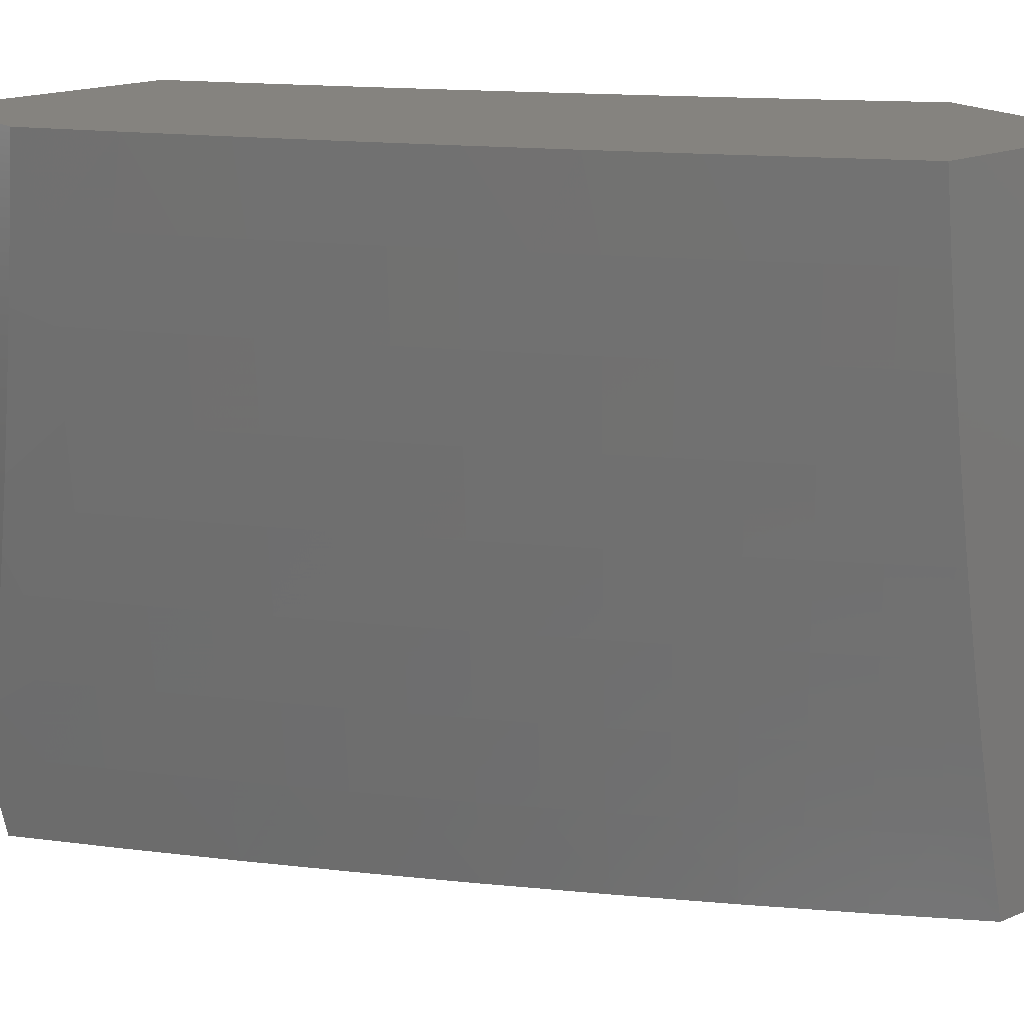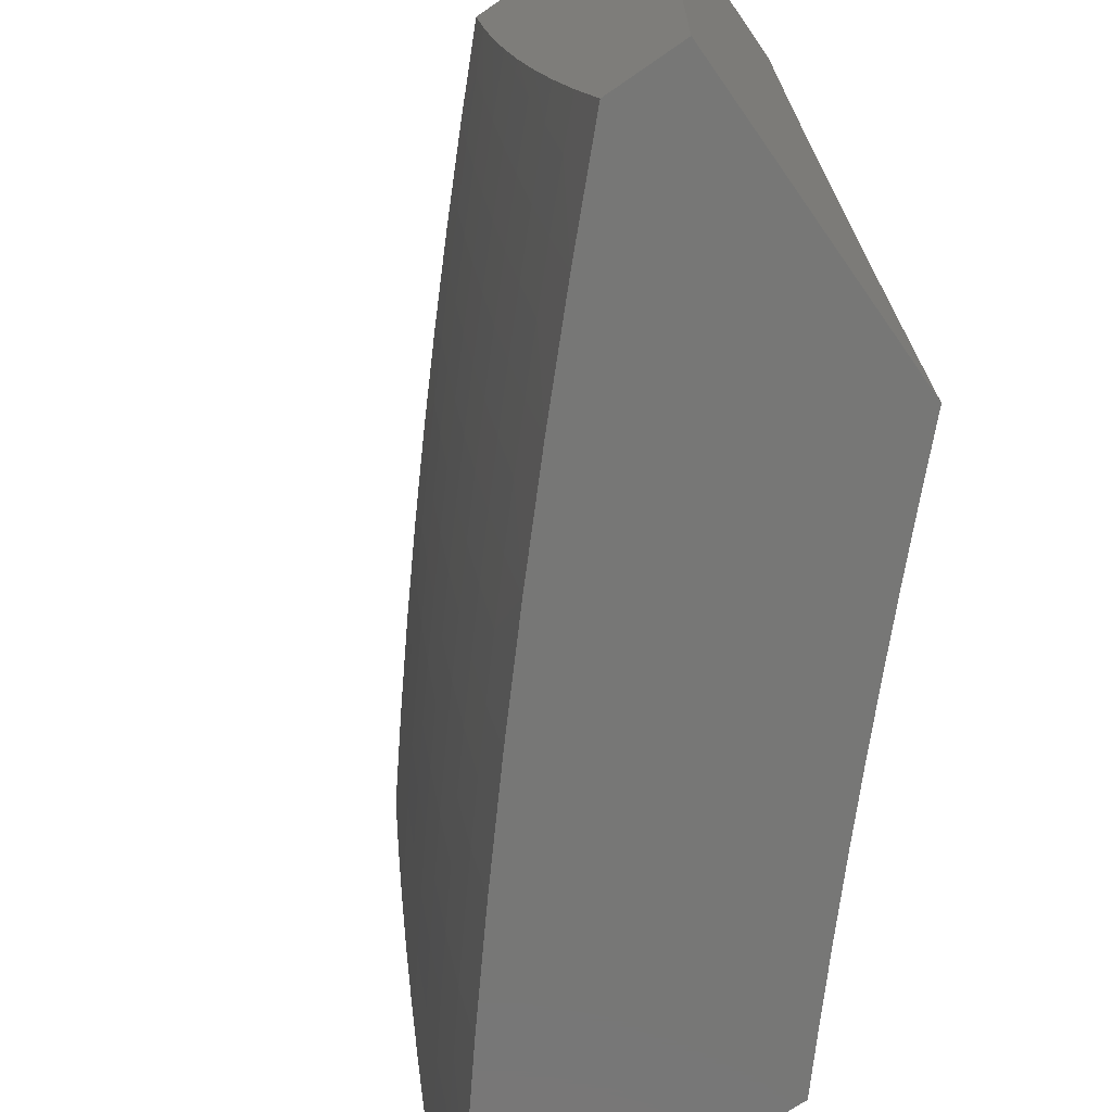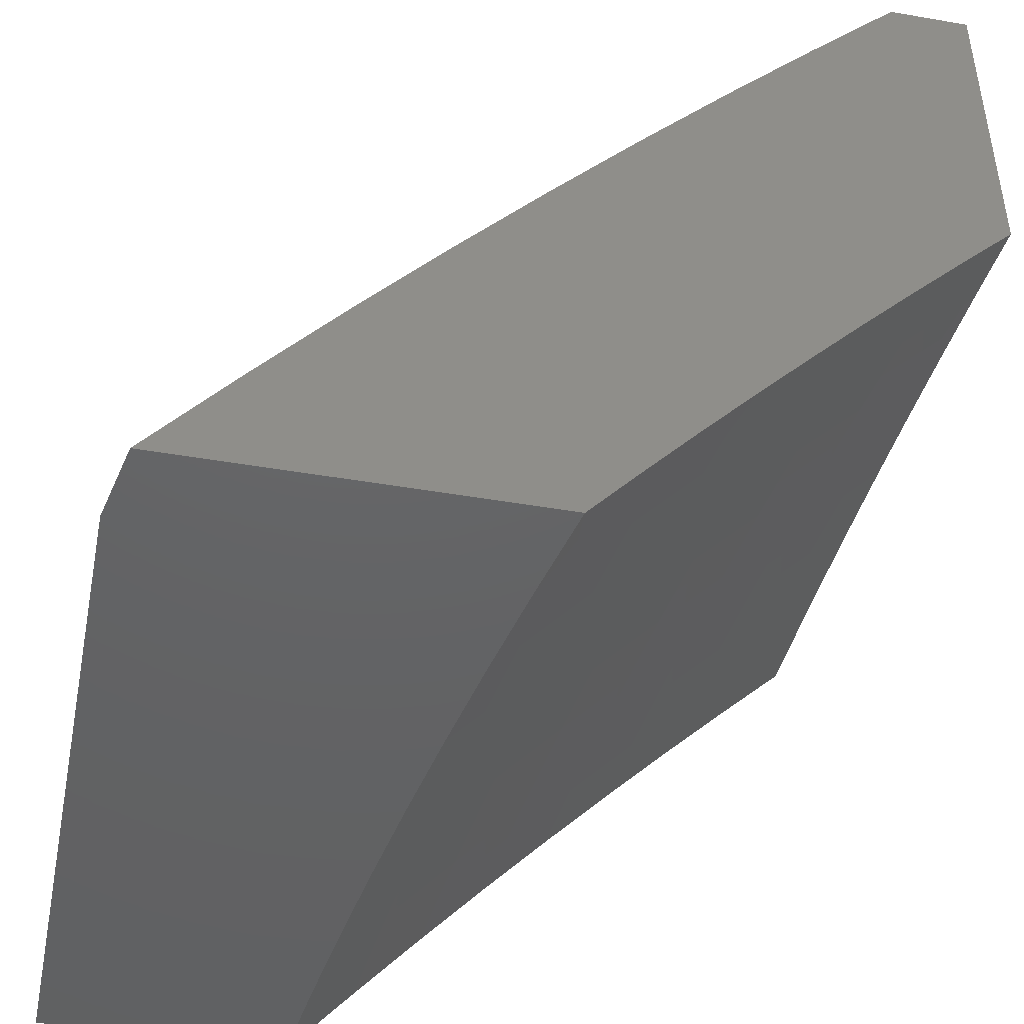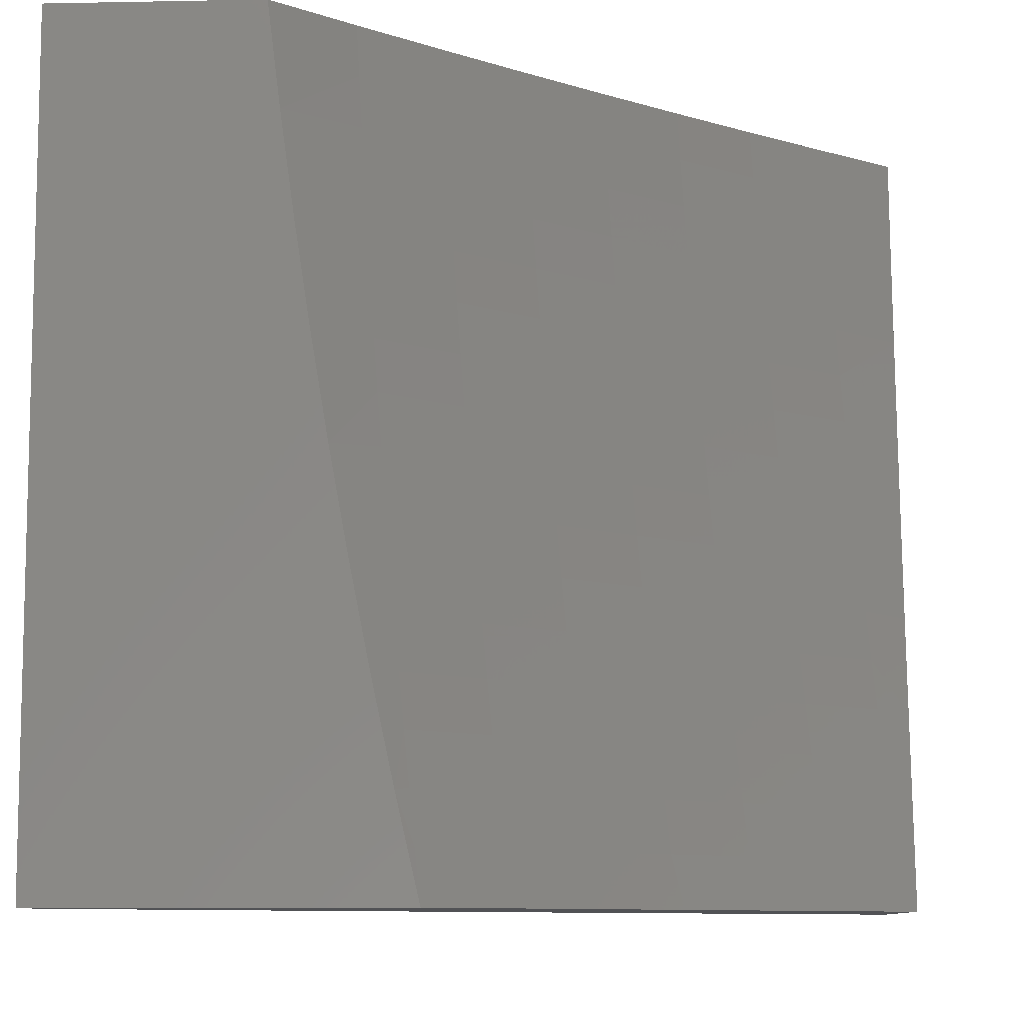
<metadata>
{"format":"stl","ext":"stl","renderer":"f3d","projection":"perspective","resolution":1024,"background":"white","views":[{"elev":18.9,"azim":142.1,"up":"+Z"},{"elev":-69.5,"azim":-145.1,"up":"+Z"},{"elev":-45.2,"azim":168.7,"up":"+Y"},{"elev":-9.1,"azim":-87.0,"up":"+Z"}]}
</metadata>
<code>
# stl→obj: 272 verts, 540 faces
v 8 7.598 -1.876
v 8 7.57 -2
v 8.007 7.577 -1.937
v 8.068 7.501 -2
v 8.095 7.488 -1.937
v 8.135 7.431 -2
v 8.182 7.397 -1.937
v 8.202 7.361 -2
v 8.268 7.305 -1.937
v 8.268 7.29 -2
v 8.333 7.218 -2
v 8.353 7.212 -1.937
v 8.398 7.146 -2
v 8.436 7.118 -1.937
v 8.462 7.073 -2
v 8.519 7.024 -1.937
v 8.526 7 -2
v 8.552 7 -1.876
v 8.577 7 -1.752
v 8.534 7.036 -1.811
v 8.527 7.03 -1.874
v 8.6 7 -1.627
v 8.548 7.048 -1.686
v 8.541 7.042 -1.748
v 8.451 7.131 -1.811
v 8.444 7.125 -1.874
v 8.36 7.219 -1.874
v 8.621 7 -1.502
v 8.561 7.059 -1.56
v 8.555 7.053 -1.623
v 8.465 7.143 -1.686
v 8.458 7.137 -1.748
v 8.375 7.231 -1.748
v 8.368 7.225 -1.811
v 8.283 7.318 -1.811
v 8.275 7.311 -1.874
v 8.189 7.403 -1.874
v 8.641 7 -1.377
v 8.573 7.069 -1.435
v 8.567 7.064 -1.498
v 8.478 7.154 -1.56
v 8.472 7.148 -1.623
v 8.388 7.243 -1.623
v 8.381 7.237 -1.686
v 8.296 7.33 -1.686
v 8.29 7.324 -1.748
v 8.203 7.416 -1.748
v 8.197 7.41 -1.811
v 8.109 7.501 -1.811
v 8.102 7.494 -1.874
v 8.015 7.584 -1.874
v 8.659 7 -1.252
v 8.584 7.078 -1.31
v 8.579 7.073 -1.373
v 8.49 7.164 -1.435
v 8.484 7.159 -1.498
v 8.4 7.253 -1.498
v 8.394 7.248 -1.56
v 8.309 7.341 -1.56
v 8.303 7.336 -1.623
v 8.216 7.428 -1.623
v 8.21 7.422 -1.686
v 8.123 7.514 -1.686
v 8.116 7.507 -1.748
v 8.028 7.597 -1.748
v 8.022 7.591 -1.811
v 8 7.625 -1.752
v 8.675 7 -1.126
v 8.594 7.086 -1.186
v 8.589 7.082 -1.248
v 8.501 7.173 -1.31
v 8.496 7.169 -1.373
v 8.411 7.263 -1.373
v 8.406 7.258 -1.435
v 8.321 7.352 -1.435
v 8.315 7.347 -1.498
v 8.228 7.439 -1.498
v 8.223 7.434 -1.56
v 8.135 7.525 -1.56
v 8.129 7.519 -1.623
v 8.041 7.609 -1.623
v 8.035 7.603 -1.686
v 8 7.65 -1.627
v 8.689 7 -1
v 8.603 7.093 -1.062
v 8.599 7.09 -1.124
v 8.511 7.182 -1.186
v 8.506 7.177 -1.248
v 8.422 7.272 -1.248
v 8.417 7.268 -1.31
v 8.331 7.361 -1.31
v 8.326 7.357 -1.373
v 8.239 7.449 -1.373
v 8.234 7.444 -1.435
v 8.147 7.536 -1.435
v 8.141 7.53 -1.498
v 8.053 7.621 -1.498
v 8.047 7.615 -1.56
v 8 7.673 -1.503
v 8.607 7.097 -1
v 8.52 7.189 -1.062
v 8.515 7.185 -1.124
v 8.431 7.28 -1.124
v 8.426 7.276 -1.186
v 8.341 7.37 -1.186
v 8.336 7.366 -1.248
v 8.249 7.458 -1.248
v 8.245 7.454 -1.31
v 8.157 7.545 -1.31
v 8.152 7.541 -1.373
v 8.064 7.631 -1.373
v 8.058 7.626 -1.435
v 8 7.694 -1.377
v 8.524 7.192 -1
v 8.435 7.284 -1.062
v 8.345 7.374 -1.124
v 8.254 7.462 -1.186
v 8.162 7.55 -1.248
v 8.069 7.636 -1.31
v 8.439 7.287 -1
v 8.349 7.377 -1.062
v 8.258 7.466 -1.124
v 8.166 7.554 -1.186
v 8.073 7.64 -1.248
v 8 7.713 -1.252
v 8.353 7.381 -1
v 8.263 7.47 -1.062
v 8.171 7.558 -1.124
v 8.078 7.645 -1.186
v 8.267 7.474 -1
v 8.175 7.562 -1.062
v 8.082 7.649 -1.124
v 8 7.731 -1.126
v 8.179 7.566 -1
v 8.086 7.653 -1.062
v 8.09 7.656 -1
v 8 7.746 -1
v 9 7 -1.9
v 8.98 7 -2
v 8.951 7.069 -1.874
v 8.876 7.131 -2
v 8.899 7.134 -1.874
v 8.846 7.2 -1.874
v 8.861 7.212 -1.748
v 8.808 7.277 -1.748
v 8.821 7.288 -1.623
v 8.767 7.353 -1.623
v 8.779 7.363 -1.498
v 8.725 7.427 -1.498
v 8.736 7.437 -1.373
v 8.681 7.501 -1.373
v 8.691 7.51 -1.248
v 8.635 7.574 -1.248
v 8.644 7.582 -1.124
v 8.588 7.646 -1.124
v 8.647 7.595 -1
v 8.556 7.698 -1
v 8.532 7.709 -1.124
v 8.474 7.772 -1.124
v 8.523 7.701 -1.248
v 8.466 7.763 -1.248
v 8.513 7.692 -1.373
v 8.456 7.754 -1.373
v 8.502 7.682 -1.498
v 8.445 7.744 -1.498
v 8.49 7.671 -1.623
v 8.433 7.733 -1.623
v 8.477 7.659 -1.748
v 8.42 7.722 -1.748
v 8.463 7.647 -1.874
v 8.406 7.709 -1.874
v 8.444 7.637 -2
v 8.332 7.76 -2
v 8.771 7.26 -2
v 8.793 7.265 -1.874
v 8.754 7.341 -1.748
v 8.713 7.417 -1.623
v 8.67 7.492 -1.498
v 8.625 7.565 -1.373
v 8.579 7.638 -1.248
v 8.739 7.329 -1.874
v 8.664 7.387 -2
v 8.685 7.394 -1.874
v 8.63 7.457 -1.874
v 8.644 7.47 -1.748
v 8.589 7.533 -1.748
v 8.602 7.545 -1.623
v 8.546 7.608 -1.623
v 8.558 7.619 -1.498
v 8.555 7.513 -2
v 8.575 7.521 -1.874
v 8.533 7.597 -1.748
v 8.519 7.584 -1.874
v 8.218 7.881 -2
v 8.291 7.832 -1.874
v 8.349 7.771 -1.874
v 8.363 7.784 -1.748
v 8.376 7.796 -1.623
v 8.387 7.807 -1.498
v 8.398 7.817 -1.373
v 8.408 7.826 -1.248
v 8.417 7.834 -1.124
v 8.463 7.8 -1
v 8.102 8 -2
v 8.175 7.954 -1.874
v 8.233 7.893 -1.874
v 8.247 7.906 -1.748
v 8.305 7.845 -1.748
v 8.26 7.918 -1.623
v 8.318 7.857 -1.623
v 8.271 7.93 -1.498
v 8.329 7.868 -1.498
v 8.282 7.94 -1.373
v 8.34 7.878 -1.373
v 8.291 7.949 -1.248
v 8.35 7.888 -1.248
v 8.3 7.957 -1.124
v 8.359 7.896 -1.124
v 8.369 7.901 -1
v 8.129 8 -1.876
v 8.155 8 -1.752
v 8.188 7.967 -1.748
v 8.18 8 -1.627
v 8.201 7.979 -1.623
v 8.202 8 -1.502
v 8.213 7.99 -1.498
v 8.223 8 -1.377
v 8.242 8 -1.252
v 8.259 8 -1.126
v 8.274 8 -1
v 8.7 7.518 -1.124
v 8.737 7.492 -1
v 8.755 7.454 -1.124
v 8.826 7.387 -1
v 8.81 7.389 -1.124
v 8.864 7.324 -1.124
v 8.855 7.316 -1.248
v 8.909 7.25 -1.248
v 8.898 7.242 -1.373
v 8.951 7.176 -1.373
v 8.94 7.167 -1.498
v 9 7.1 -1.453
v 8.992 7.101 -1.498
v 9 7.078 -1.565
v 8.98 7.091 -1.623
v 9 7.053 -1.677
v 8.966 7.08 -1.748
v 9 7.028 -1.789
v 8.914 7.281 -1
v 8.918 7.258 -1.124
v 8.962 7.185 -1.248
v 9 7.121 -1.34
v 8.971 7.192 -1.124
v 9 7.174 -1
v 9 7.158 -1.114
v 9 7.14 -1.227
v 8.914 7.146 -1.748
v 8.927 7.157 -1.623
v 8.874 7.223 -1.623
v 8.887 7.233 -1.498
v 8.845 7.307 -1.373
v 8.801 7.381 -1.248
v 8.833 7.298 -1.498
v 8.699 7.406 -1.748
v 8.658 7.481 -1.623
v 8.614 7.555 -1.498
v 8.569 7.629 -1.373
v 8.791 7.372 -1.373
v 8.746 7.446 -1.248
v 8 8 -1
v 8 8 -2
v 9 7 -1
f 1 2 3
f 3 2 4
f 3 4 5
f 5 4 6
f 5 6 7
f 7 6 8
f 7 8 9
f 9 8 10
f 9 10 11
f 9 11 12
f 12 11 13
f 12 13 14
f 14 13 15
f 14 15 16
f 16 15 17
f 16 17 18
f 19 20 18
f 18 20 21
f 18 21 16
f 16 21 14
f 22 23 19
f 19 23 24
f 19 24 20
f 20 24 25
f 20 25 26
f 26 25 27
f 26 27 12
f 12 27 9
f 28 29 22
f 22 29 30
f 22 30 23
f 23 30 31
f 23 31 32
f 32 31 33
f 32 33 34
f 34 33 35
f 34 35 36
f 36 35 37
f 36 37 7
f 7 37 5
f 38 39 28
f 28 39 40
f 28 40 29
f 29 40 41
f 29 41 42
f 42 41 43
f 42 43 44
f 44 43 45
f 44 45 46
f 46 45 47
f 46 47 48
f 48 47 49
f 48 49 50
f 50 49 51
f 50 51 3
f 3 51 1
f 52 53 38
f 38 53 54
f 38 54 39
f 39 54 55
f 39 55 56
f 56 55 57
f 56 57 58
f 58 57 59
f 58 59 60
f 60 59 61
f 60 61 62
f 62 61 63
f 62 63 64
f 64 63 65
f 64 65 66
f 66 65 67
f 66 67 1
f 68 69 52
f 52 69 70
f 52 70 53
f 53 70 71
f 53 71 72
f 72 71 73
f 72 73 74
f 74 73 75
f 74 75 76
f 76 75 77
f 76 77 78
f 78 77 79
f 78 79 80
f 80 79 81
f 80 81 82
f 82 81 83
f 82 83 67
f 84 85 68
f 68 85 86
f 68 86 69
f 69 86 87
f 69 87 88
f 88 87 89
f 88 89 90
f 90 89 91
f 90 91 92
f 92 91 93
f 92 93 94
f 94 93 95
f 94 95 96
f 96 95 97
f 96 97 98
f 98 97 99
f 98 99 83
f 84 100 85
f 85 100 101
f 85 101 102
f 102 101 103
f 102 103 104
f 104 103 105
f 104 105 106
f 106 105 107
f 106 107 108
f 108 107 109
f 108 109 110
f 110 109 111
f 110 111 112
f 112 111 113
f 112 113 99
f 100 114 101
f 101 114 115
f 101 115 103
f 103 115 116
f 103 116 105
f 105 116 117
f 105 117 107
f 107 117 118
f 107 118 109
f 109 118 119
f 109 119 111
f 111 119 113
f 114 120 115
f 115 120 121
f 115 121 116
f 116 121 122
f 116 122 117
f 117 122 123
f 117 123 118
f 118 123 124
f 118 124 119
f 119 124 125
f 119 125 113
f 120 126 121
f 121 126 127
f 121 127 122
f 122 127 128
f 122 128 123
f 123 128 129
f 123 129 124
f 124 129 125
f 126 130 127
f 127 130 131
f 127 131 128
f 128 131 132
f 128 132 129
f 129 132 133
f 129 133 125
f 130 134 131
f 131 134 135
f 131 135 132
f 132 135 133
f 134 136 135
f 135 136 137
f 135 137 133
f 3 5 50
f 50 5 37
f 50 37 48
f 48 37 35
f 48 35 46
f 46 35 33
f 46 33 44
f 44 33 31
f 44 31 42
f 42 31 30
f 42 30 29
f 51 49 66
f 66 49 64
f 62 64 47
f 47 64 49
f 65 63 82
f 82 63 80
f 78 80 61
f 61 80 63
f 81 79 98
f 98 79 96
f 94 96 77
f 77 96 79
f 97 95 112
f 112 95 110
f 108 110 93
f 93 110 95
f 99 97 112
f 83 81 98
f 67 65 82
f 1 51 66
f 60 62 45
f 45 62 47
f 76 78 59
f 59 78 61
f 92 94 75
f 75 94 77
f 106 108 91
f 91 108 93
f 7 9 36
f 36 9 27
f 36 27 34
f 34 27 25
f 34 25 32
f 32 25 24
f 32 24 23
f 58 60 43
f 43 60 45
f 74 76 57
f 57 76 59
f 90 92 73
f 73 92 75
f 104 106 89
f 89 106 91
f 56 58 41
f 41 58 43
f 72 74 55
f 55 74 57
f 88 90 71
f 71 90 73
f 102 104 87
f 87 104 89
f 12 14 26
f 26 14 21
f 26 21 20
f 39 56 40
f 40 56 41
f 53 72 54
f 54 72 55
f 69 88 70
f 70 88 71
f 85 102 86
f 86 102 87
f 138 139 140
f 140 139 141
f 140 141 142
f 142 141 143
f 142 143 144
f 144 143 145
f 144 145 146
f 146 145 147
f 146 147 148
f 148 147 149
f 148 149 150
f 150 149 151
f 150 151 152
f 152 151 153
f 152 153 154
f 154 153 155
f 154 155 156
f 156 155 157
f 157 155 158
f 157 158 159
f 159 158 160
f 159 160 161
f 161 160 162
f 161 162 163
f 163 162 164
f 163 164 165
f 165 164 166
f 165 166 167
f 167 166 168
f 167 168 169
f 169 168 170
f 169 170 171
f 171 170 172
f 171 172 173
f 141 174 143
f 143 174 175
f 143 175 145
f 145 175 176
f 145 176 147
f 147 176 177
f 147 177 149
f 149 177 178
f 149 178 151
f 151 178 179
f 151 179 153
f 153 179 180
f 153 180 155
f 155 180 158
f 175 174 181
f 181 174 182
f 181 182 183
f 183 182 184
f 183 184 185
f 185 184 186
f 185 186 187
f 187 186 188
f 187 188 189
f 189 188 164
f 189 164 162
f 182 190 184
f 184 190 191
f 184 191 186
f 186 191 192
f 186 192 188
f 188 192 166
f 188 166 164
f 191 190 193
f 193 190 172
f 193 172 170
f 194 195 173
f 173 195 196
f 173 196 171
f 171 196 197
f 171 197 169
f 169 197 198
f 169 198 167
f 167 198 199
f 167 199 165
f 165 199 200
f 165 200 163
f 163 200 201
f 163 201 161
f 161 201 202
f 161 202 159
f 159 202 203
f 159 203 157
f 204 205 194
f 194 205 206
f 194 206 195
f 195 206 207
f 195 207 208
f 208 207 209
f 208 209 210
f 210 209 211
f 210 211 212
f 212 211 213
f 212 213 214
f 214 213 215
f 214 215 216
f 216 215 217
f 216 217 218
f 218 217 219
f 218 219 202
f 202 219 203
f 204 220 205
f 205 220 221
f 205 221 222
f 222 221 223
f 222 223 224
f 224 223 225
f 224 225 226
f 226 225 227
f 226 227 211
f 211 227 213
f 227 228 213
f 213 228 215
f 228 229 215
f 215 229 217
f 229 230 217
f 217 230 219
f 154 156 231
f 231 156 232
f 231 232 233
f 233 232 234
f 233 234 235
f 235 234 236
f 235 236 237
f 237 236 238
f 237 238 239
f 239 238 240
f 239 240 241
f 241 240 242
f 241 242 243
f 243 242 244
f 243 244 245
f 245 244 246
f 245 246 247
f 247 246 248
f 247 248 140
f 140 248 138
f 234 249 236
f 236 249 250
f 236 250 238
f 238 250 251
f 238 251 240
f 240 251 252
f 240 252 242
f 250 249 253
f 253 249 254
f 253 254 255
f 255 256 253
f 253 256 251
f 253 251 250
f 256 252 251
f 247 140 257
f 257 140 142
f 257 142 144
f 241 243 245
f 245 247 258
f 258 247 257
f 258 257 259
f 259 257 144
f 259 144 146
f 259 260 258
f 258 260 241
f 258 241 245
f 241 260 239
f 239 260 261
f 239 261 237
f 237 261 262
f 237 262 235
f 235 262 233
f 260 259 263
f 263 259 146
f 263 146 148
f 175 181 176
f 176 181 264
f 176 264 177
f 177 264 265
f 177 265 178
f 178 265 266
f 178 266 179
f 179 266 267
f 179 267 180
f 180 267 160
f 180 160 158
f 148 268 263
f 263 268 261
f 263 261 260
f 261 268 262
f 262 268 269
f 262 269 233
f 233 269 231
f 269 268 150
f 150 268 148
f 183 185 264
f 264 185 265
f 266 265 187
f 187 265 185
f 269 150 152
f 154 231 152
f 152 231 269
f 181 183 264
f 191 193 192
f 192 193 168
f 192 168 166
f 170 168 193
f 266 187 189
f 266 189 267
f 267 189 162
f 267 162 160
f 197 196 208
f 208 196 195
f 198 197 210
f 210 197 208
f 199 198 212
f 212 198 210
f 200 199 214
f 214 199 212
f 201 200 216
f 216 200 214
f 202 201 218
f 218 201 216
f 207 206 222
f 222 206 205
f 209 207 224
f 224 207 222
f 211 209 226
f 226 209 224
f 230 229 270
f 270 229 228
f 270 228 227
f 227 225 270
f 270 225 223
f 270 223 221
f 221 220 270
f 270 220 271
f 271 220 204
f 84 68 272
f 272 68 52
f 272 52 138
f 138 52 38
f 138 38 28
f 28 22 138
f 138 22 139
f 139 22 19
f 139 19 18
f 18 17 139
f 15 174 17
f 17 174 141
f 17 141 139
f 174 15 182
f 182 15 13
f 182 13 11
f 182 11 190
f 190 11 10
f 190 10 172
f 172 10 8
f 172 8 6
f 172 6 173
f 173 6 4
f 173 4 2
f 173 2 194
f 194 2 271
f 194 271 204
f 270 137 230
f 230 137 136
f 230 136 219
f 219 136 134
f 219 134 203
f 203 134 130
f 203 130 157
f 157 130 126
f 157 126 156
f 156 126 120
f 156 120 232
f 232 120 114
f 232 114 234
f 234 114 100
f 234 100 249
f 249 100 84
f 249 84 254
f 254 84 272
f 2 1 271
f 271 1 67
f 271 67 83
f 83 99 271
f 271 99 113
f 271 113 270
f 270 113 125
f 270 125 133
f 133 137 270
f 138 248 272
f 272 248 246
f 272 246 244
f 244 242 272
f 272 242 252
f 272 252 256
f 256 255 272
f 272 255 254

</code>
